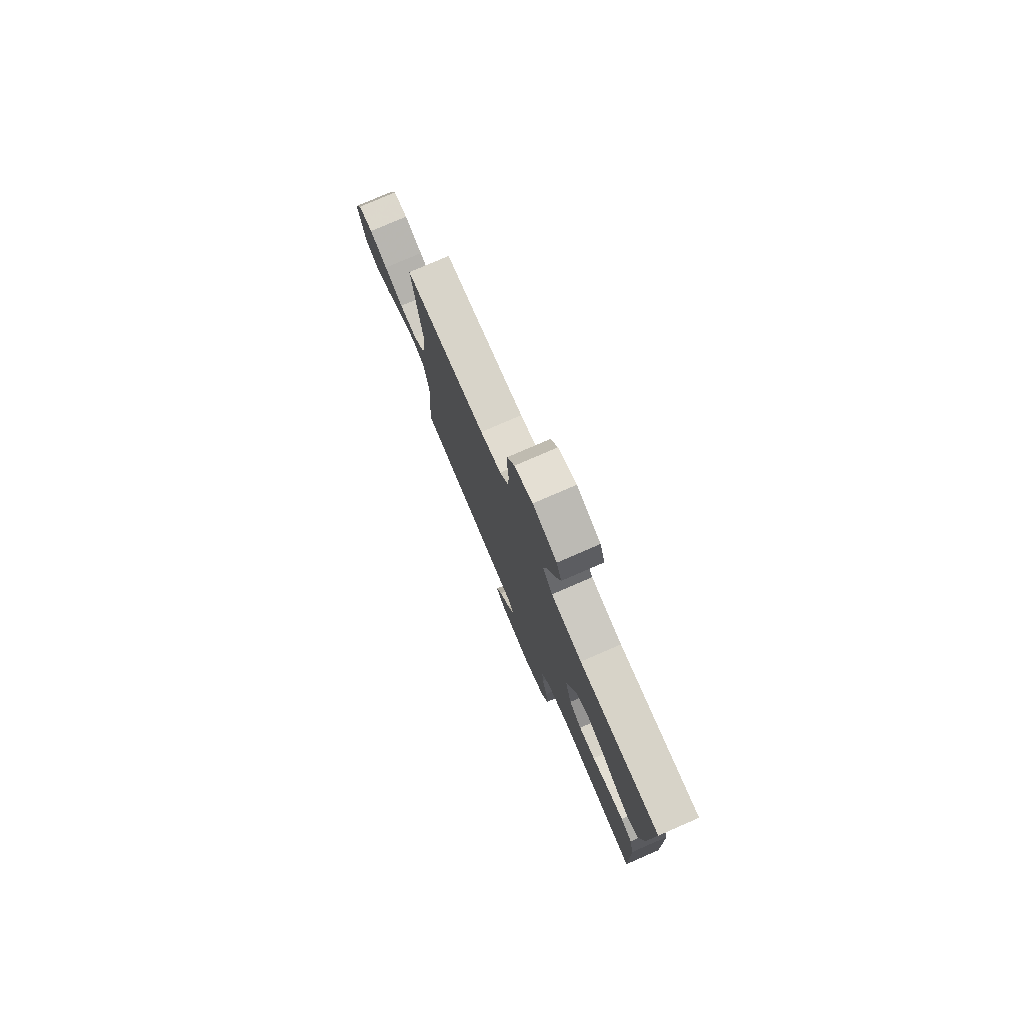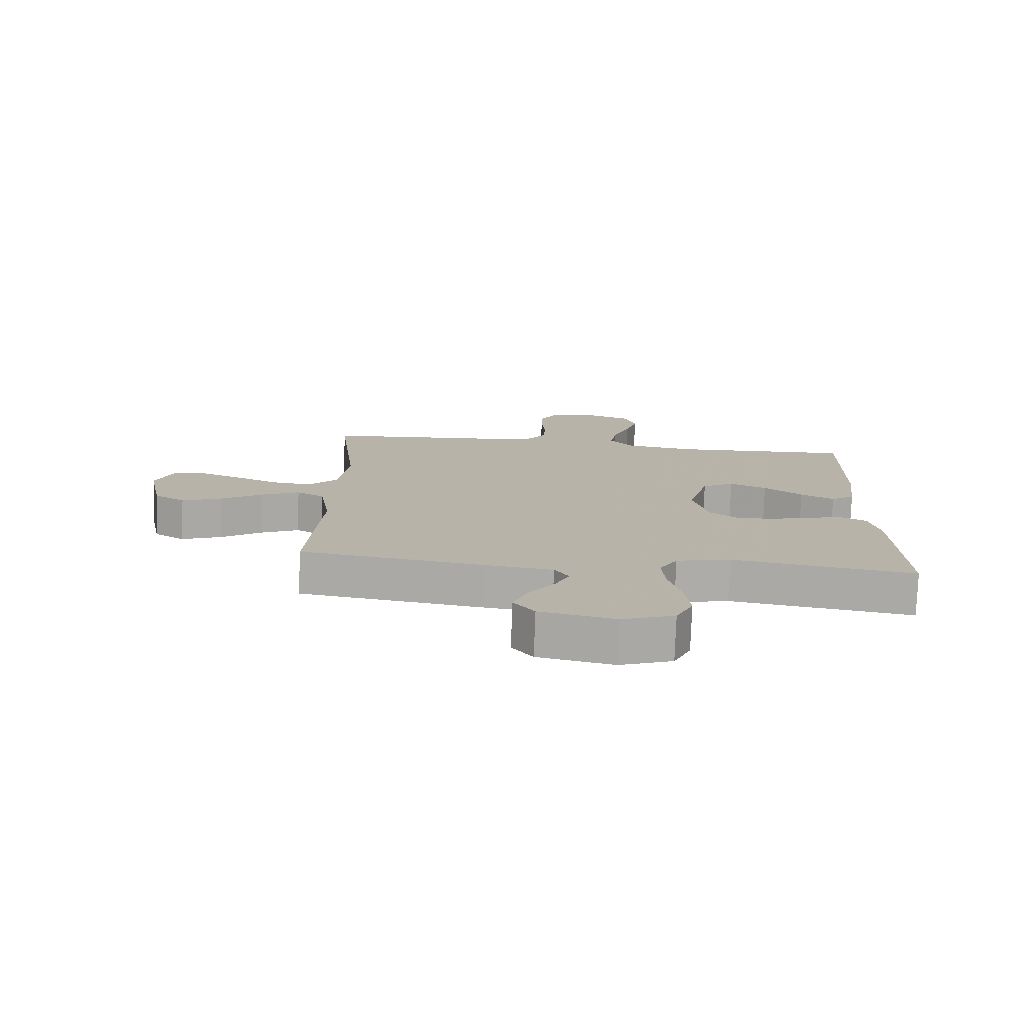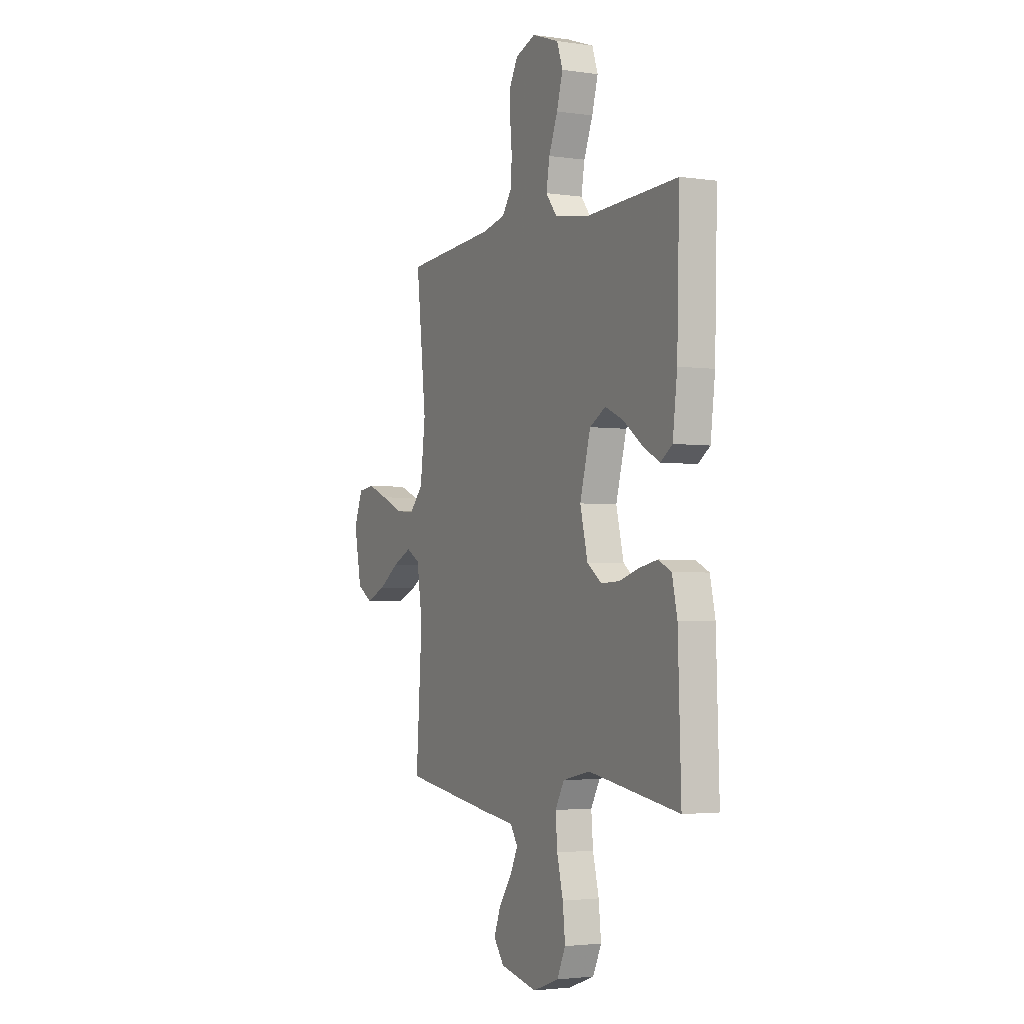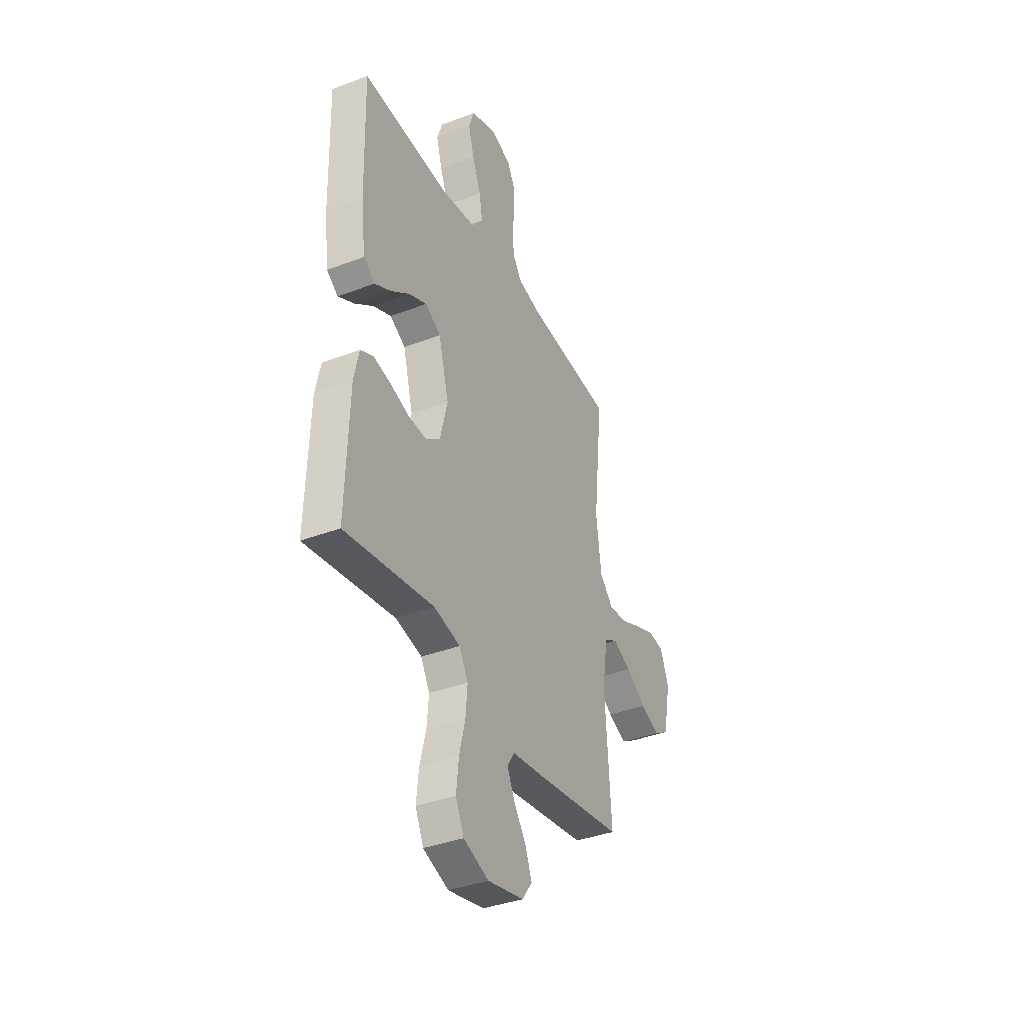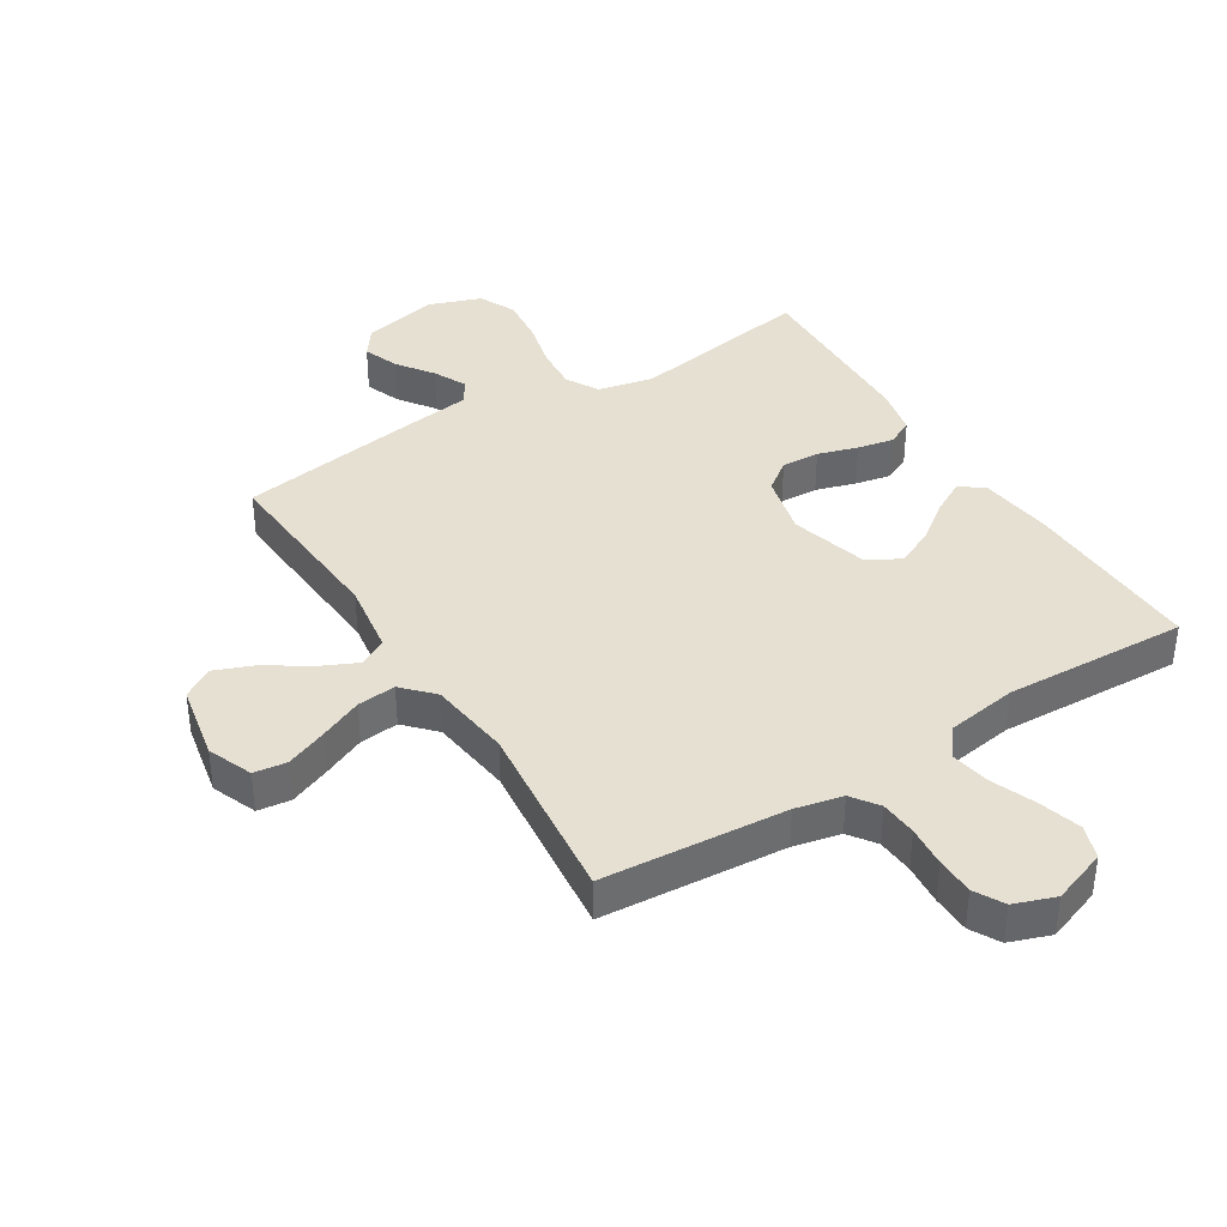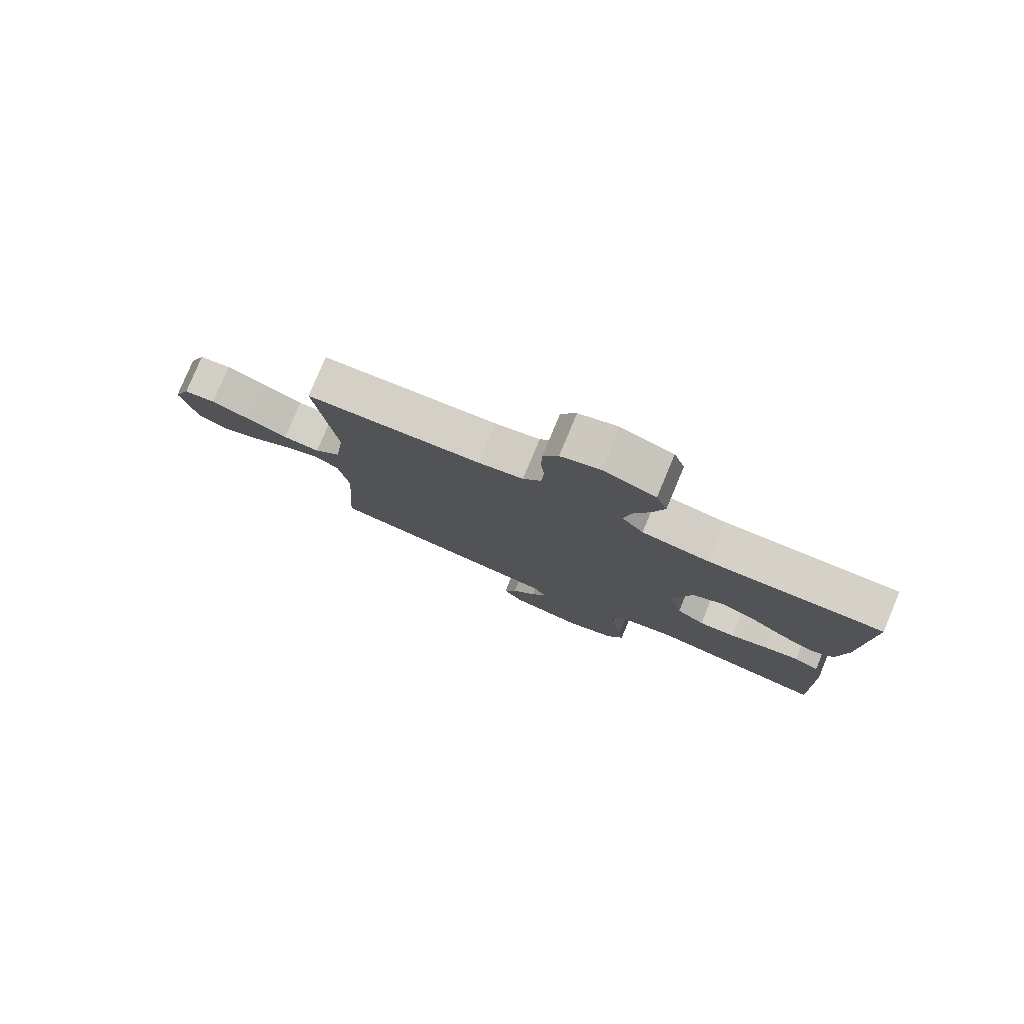
<metadata>
{"format":"obj","ext":"obj","renderer":"f3d","projection":"perspective","resolution":1024,"background":"white","views":[{"elev":78.6,"azim":66.6,"up":"+Z"},{"elev":-77.3,"azim":-2.1,"up":"+Z"},{"elev":-2.9,"azim":63.3,"up":"+Z"},{"elev":-37.8,"azim":115.8,"up":"+Z"},{"elev":38.5,"azim":-32.0,"up":"+Y"},{"elev":79.6,"azim":22.7,"up":"+Z"}]}
</metadata>
<code>
v 0.5 0.07 -0.5
v 0.2 0.07 -0.451
v 0.11 0.07 -0.471
v 0.08 0.07 -0.524
v 0.086 0.07 -0.596
v 0.106 0.07 -0.676
v 0.114 0.07 -0.752
v 0.086 0.07 -0.812
v 0 0.07 -0.843
v -0.123 0.07 -0.816
v -0.157 0.07 -0.77
v -0.135 0.07 -0.712
v -0.093 0.07 -0.653
v -0.067 0.07 -0.599
v -0.091 0.07 -0.561
v -0.2 0.07 -0.546
v -0.5 0.07 -0.5
v -0.48 0.07 -0.2
v -0.498 0.07 -0.082
v -0.543 0.07 -0.056
v -0.605 0.07 -0.085
v -0.673 0.07 -0.13
v -0.738 0.07 -0.156
v -0.788 0.07 -0.125
v -0.813 0.07 0
v -0.784 0.07 0.073
v -0.73 0.07 0.08
v -0.663 0.07 0.053
v -0.593 0.07 0.022
v -0.53 0.07 0.016
v -0.484 0.07 0.065
v -0.467 0.07 0.2
v -0.5 0.07 0.5
v -0.2 0.07 0.523
v -0.123 0.07 0.54
v -0.092 0.07 0.584
v -0.088 0.07 0.644
v -0.094 0.07 0.711
v -0.093 0.07 0.773
v -0.067 0.07 0.821
v 0 0.07 0.845
v 0.089 0.07 0.813
v 0.108 0.07 0.758
v 0.088 0.07 0.689
v 0.059 0.07 0.616
v 0.048 0.07 0.552
v 0.085 0.07 0.505
v 0.2 0.07 0.487
v 0.5 0.07 0.5
v 0.492 0.07 0.2
v 0.477 0.07 0.079
v 0.438 0.07 0.052
v 0.383 0.07 0.082
v 0.32 0.07 0.129
v 0.259 0.07 0.157
v 0.206 0.07 0.127
v 0.171 0.07 0
v 0.196 0.07 -0.101
v 0.244 0.07 -0.137
v 0.306 0.07 -0.134
v 0.371 0.07 -0.114
v 0.43 0.07 -0.102
v 0.473 0.07 -0.123
v 0.49 0.07 -0.2
v 0.5 0 -0.5
v 0.2 0 -0.451
v 0.11 0 -0.471
v 0.08 0 -0.524
v 0.086 0 -0.596
v 0.106 0 -0.676
v 0.114 0 -0.752
v 0.086 0 -0.812
v 0 0 -0.843
v -0.123 0 -0.816
v -0.157 0 -0.77
v -0.135 0 -0.712
v -0.093 0 -0.653
v -0.067 0 -0.599
v -0.091 0 -0.561
v -0.2 0 -0.546
v -0.5 0 -0.5
v -0.48 0 -0.2
v -0.498 0 -0.082
v -0.543 0 -0.056
v -0.605 0 -0.085
v -0.673 0 -0.13
v -0.738 0 -0.156
v -0.788 0 -0.125
v -0.813 0 0
v -0.784 0 0.073
v -0.73 0 0.08
v -0.663 0 0.053
v -0.593 0 0.022
v -0.53 0 0.016
v -0.484 0 0.065
v -0.467 0 0.2
v -0.5 0 0.5
v -0.2 0 0.523
v -0.123 0 0.54
v -0.092 0 0.584
v -0.088 0 0.644
v -0.094 0 0.711
v -0.093 0 0.773
v -0.067 0 0.821
v 0 0 0.845
v 0.089 0 0.813
v 0.108 0 0.758
v 0.088 0 0.689
v 0.059 0 0.616
v 0.048 0 0.552
v 0.085 0 0.505
v 0.2 0 0.487
v 0.5 0 0.5
v 0.492 0 0.2
v 0.477 0 0.079
v 0.438 0 0.052
v 0.383 0 0.082
v 0.32 0 0.129
v 0.259 0 0.157
v 0.206 0 0.127
v 0.171 0 0
v 0.196 0 -0.101
v 0.244 0 -0.137
v 0.306 0 -0.134
v 0.371 0 -0.114
v 0.43 0 -0.102
v 0.473 0 -0.123
v 0.49 0 -0.2
f 64 1 2
f 63 64 2
f 62 63 2
f 61 62 2
f 60 61 2
f 59 60 2 3
f 58 59 3 4
f 57 58 4
f 52 53 54
f 51 52 54
f 50 51 54
f 49 50 54
f 48 49 54
f 47 48 54 55
f 46 47 55 56
f 43 44 45
f 42 43 45
f 41 42 45
f 40 41 45
f 39 40 45
f 38 39 45
f 37 38 45
f 36 37 45 46
f 46 56 57
f 36 46 57
f 35 36 57
f 32 33 34
f 35 57 4
f 34 35 4
f 32 34 4
f 31 32 4
f 27 28 29
f 26 27 29
f 25 26 29
f 24 25 29
f 23 24 29
f 22 23 29
f 21 22 29
f 20 21 29 30
f 15 16 17 18
f 15 18 19
f 11 12 13
f 10 11 13
f 9 10 13
f 8 9 13
f 7 8 13
f 6 7 13
f 5 6 13
f 5 13 14
f 4 5 14 15
f 19 20 30 31
f 4 15 19 31
f 66 65 128
f 66 128 127
f 66 127 126
f 66 126 125
f 66 125 124
f 67 66 124 123
f 68 67 123 122
f 68 122 121
f 118 117 116
f 118 116 115
f 118 115 114
f 118 114 113
f 118 113 112
f 119 118 112 111
f 120 119 111 110
f 109 108 107
f 109 107 106
f 109 106 105
f 109 105 104
f 109 104 103
f 109 103 102
f 109 102 101
f 110 109 101 100
f 121 120 110
f 121 110 100
f 121 100 99
f 98 97 96
f 68 121 99
f 68 99 98
f 68 98 96
f 68 96 95
f 93 92 91
f 93 91 90
f 93 90 89
f 93 89 88
f 93 88 87
f 93 87 86
f 93 86 85
f 94 93 85 84
f 82 81 80 79
f 83 82 79
f 77 76 75
f 77 75 74
f 77 74 73
f 77 73 72
f 77 72 71
f 77 71 70
f 77 70 69
f 78 77 69
f 79 78 69 68
f 95 94 84 83
f 95 83 79 68
f 1 65 66 2
f 2 66 67 3
f 3 67 68 4
f 4 68 69 5
f 5 69 70 6
f 6 70 71 7
f 7 71 72 8
f 8 72 73 9
f 9 73 74 10
f 10 74 75 11
f 11 75 76 12
f 12 76 77 13
f 13 77 78 14
f 14 78 79 15
f 15 79 80 16
f 16 80 81 17
f 17 81 82 18
f 18 82 83 19
f 19 83 84 20
f 20 84 85 21
f 21 85 86 22
f 22 86 87 23
f 23 87 88 24
f 24 88 89 25
f 25 89 90 26
f 26 90 91 27
f 27 91 92 28
f 28 92 93 29
f 29 93 94 30
f 30 94 95 31
f 31 95 96 32
f 32 96 97 33
f 33 97 98 34
f 34 98 99 35
f 35 99 100 36
f 36 100 101 37
f 37 101 102 38
f 38 102 103 39
f 39 103 104 40
f 40 104 105 41
f 41 105 106 42
f 42 106 107 43
f 43 107 108 44
f 44 108 109 45
f 45 109 110 46
f 46 110 111 47
f 47 111 112 48
f 48 112 113 49
f 49 113 114 50
f 50 114 115 51
f 51 115 116 52
f 52 116 117 53
f 53 117 118 54
f 54 118 119 55
f 55 119 120 56
f 56 120 121 57
f 57 121 122 58
f 58 122 123 59
f 59 123 124 60
f 60 124 125 61
f 61 125 126 62
f 62 126 127 63
f 63 127 128 64
f 64 128 65 1

</code>
